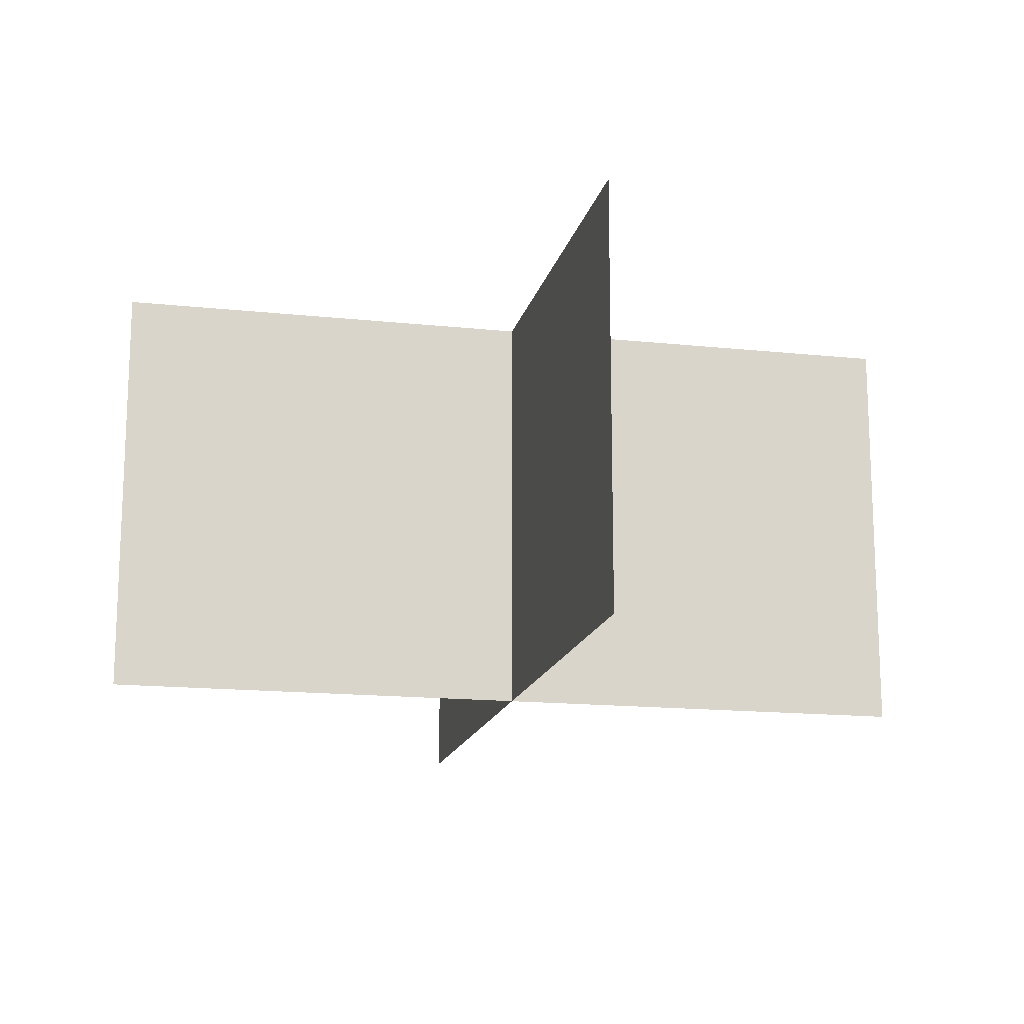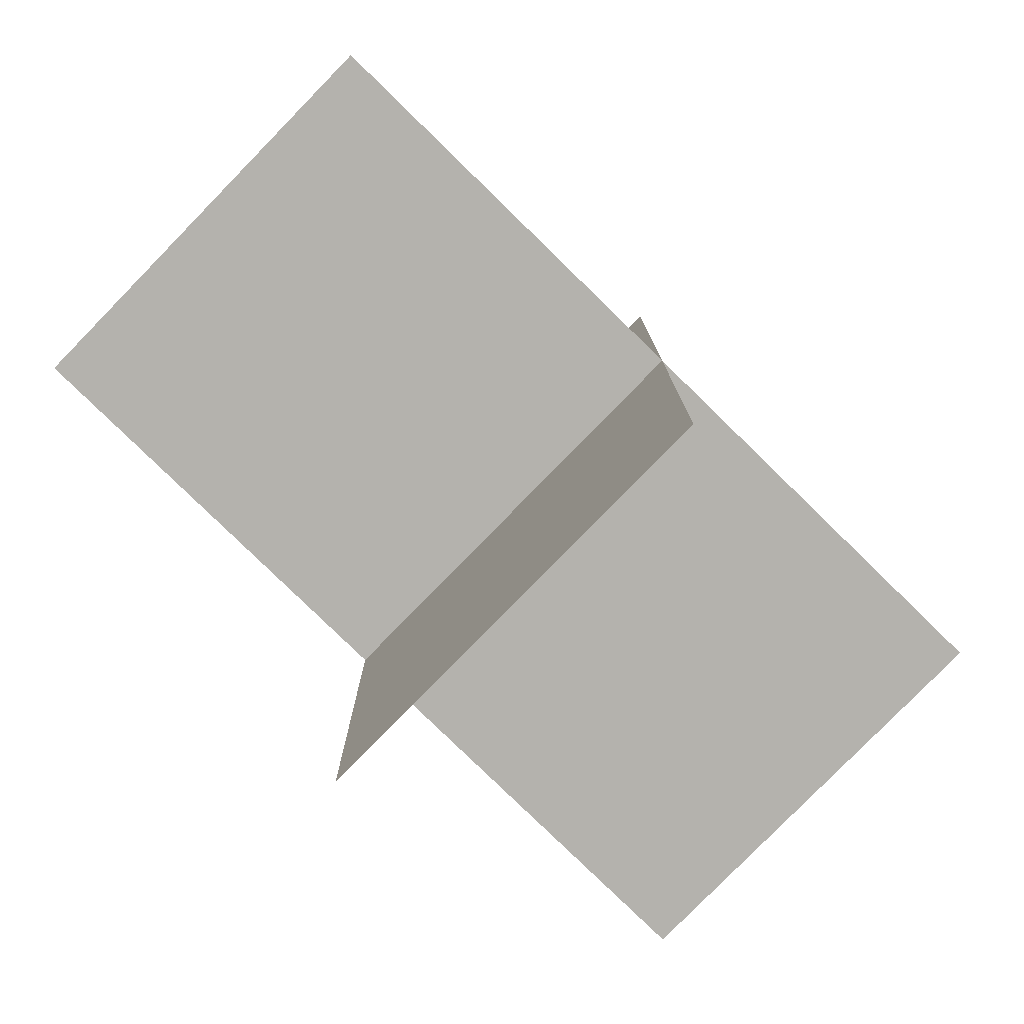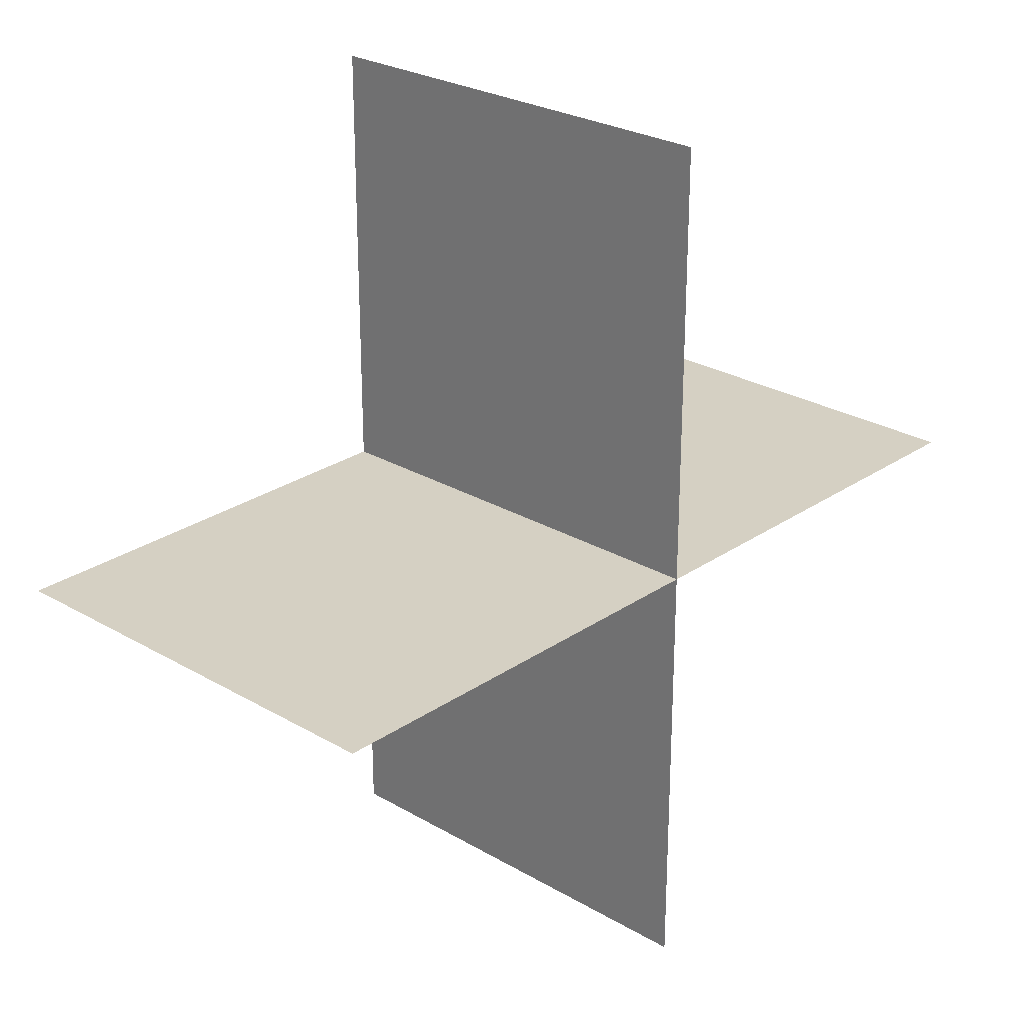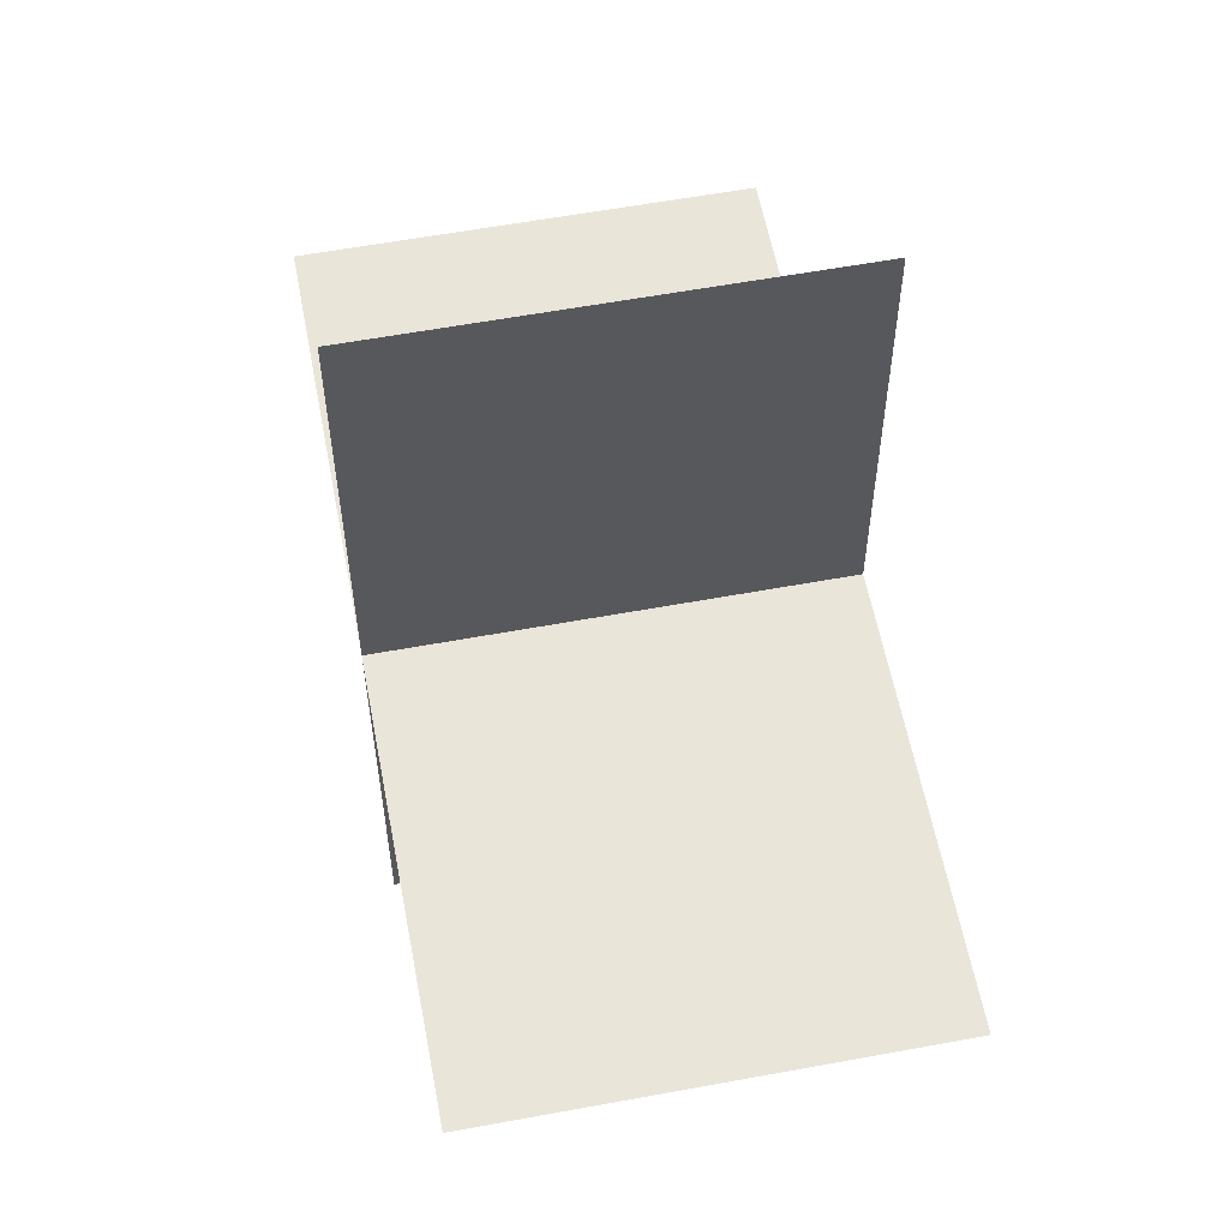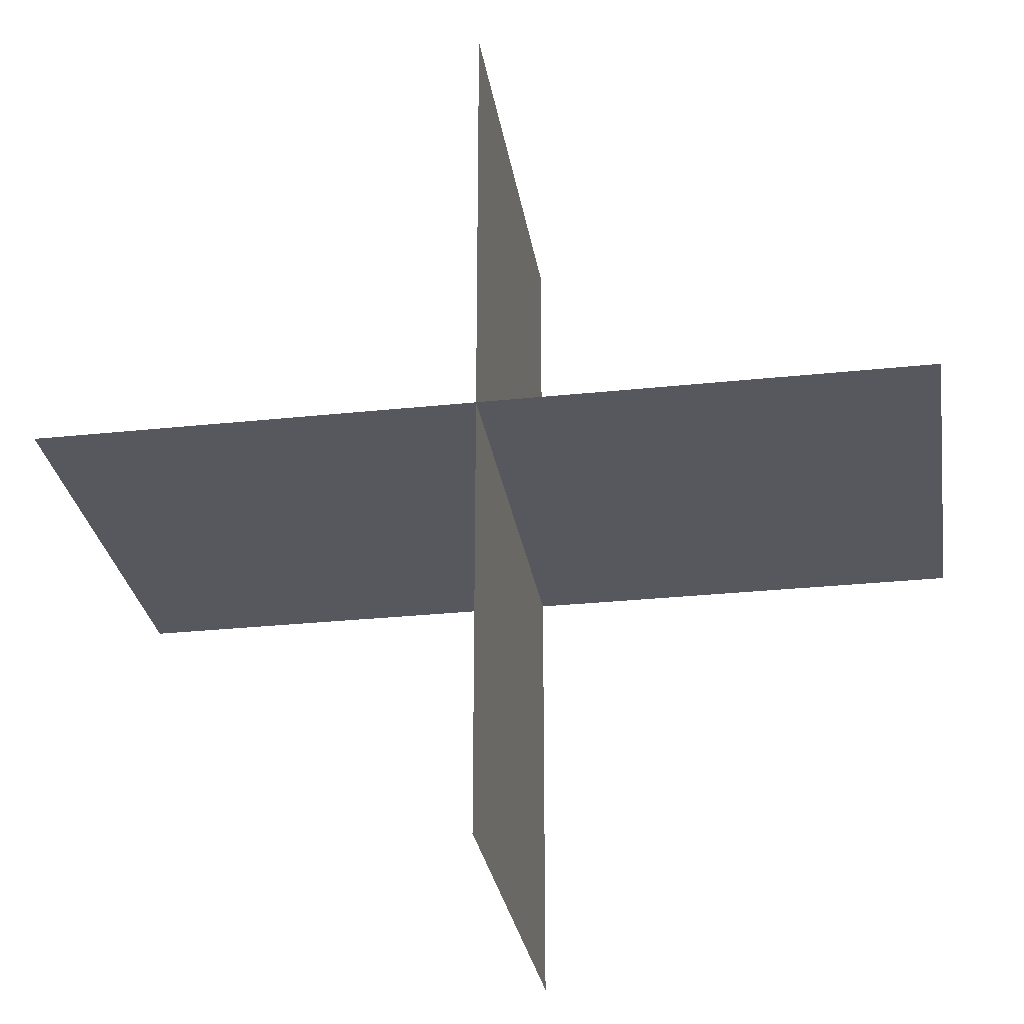
<metadata>
{"format":"obj","ext":"obj","renderer":"f3d","projection":"perspective","resolution":1024,"background":"white","views":[{"elev":-15.8,"azim":-12.5,"up":"+Z"},{"elev":-79.5,"azim":-44.3,"up":"+Y"},{"elev":26.2,"azim":-47.2,"up":"+Y"},{"elev":58.5,"azim":-100.8,"up":"+Y"},{"elev":-28.9,"azim":9.0,"up":"+Y"}]}
</metadata>
<code>
v 0.03125 0.03125 0.09375
v 0.03125 0.03125 0.03125
v -0.09375 0.03125 0.09375
v -0.09375 0.03125 0.03125
v -0.03125 -0.03125 0.09375
v -0.03125 -0.03125 0.03125
v -0.03125 0.09375 0.09375
v -0.03125 0.09375 0.03125
f 2 3 1
f 6 7 5
f 2 4 3
f 6 8 7

</code>
